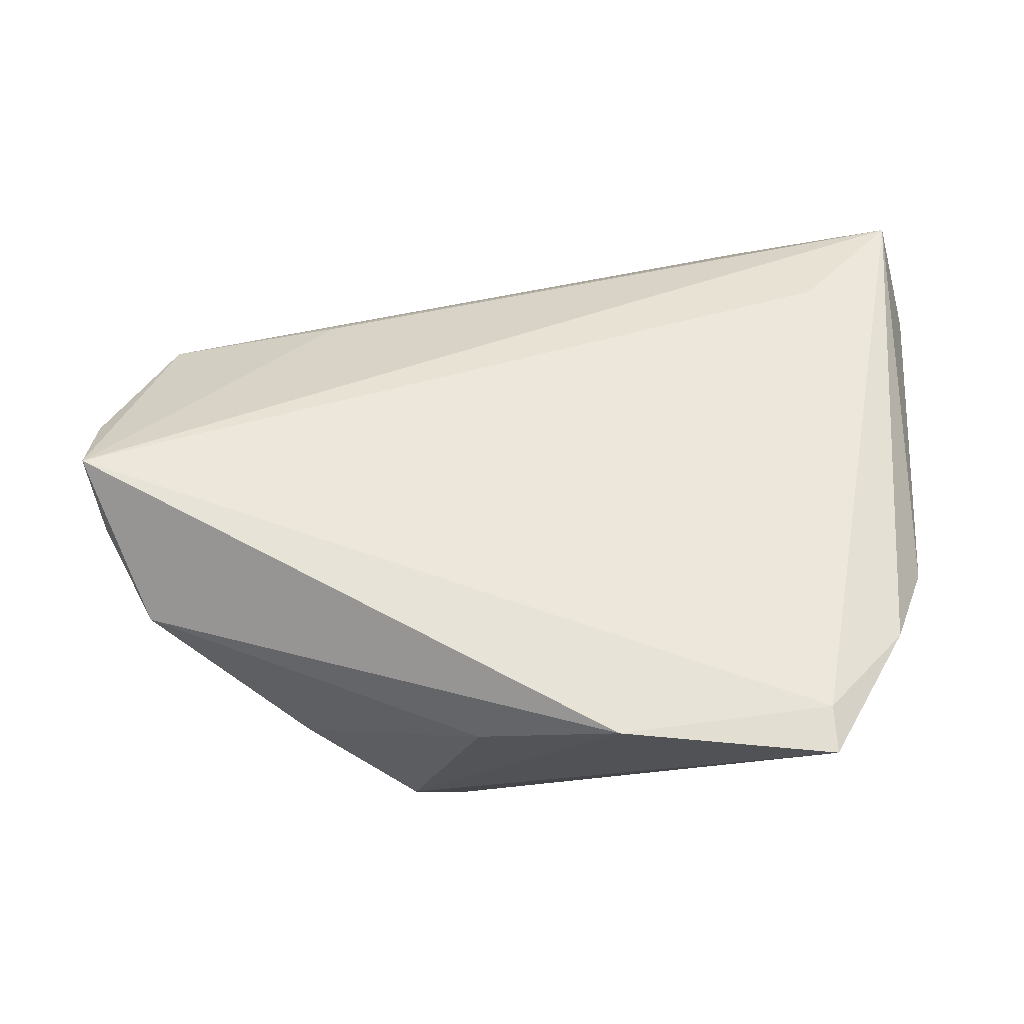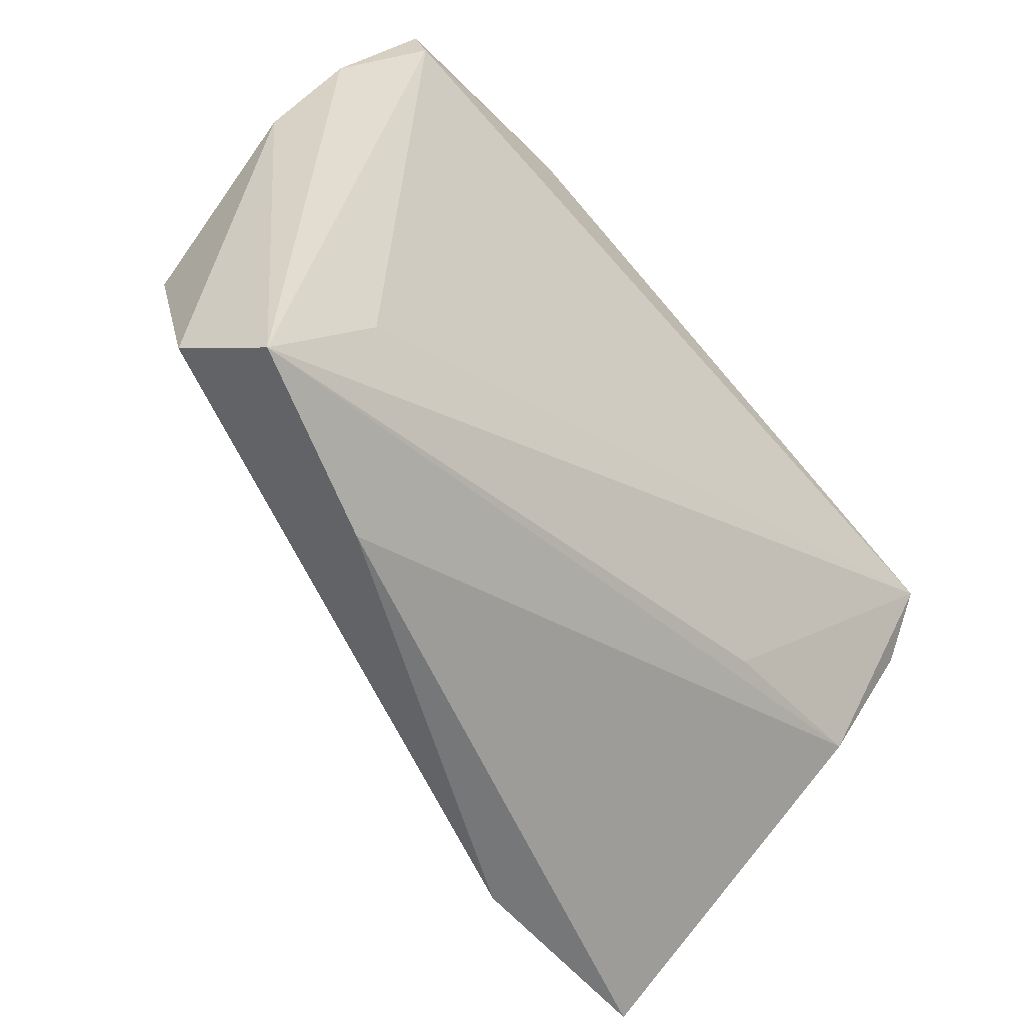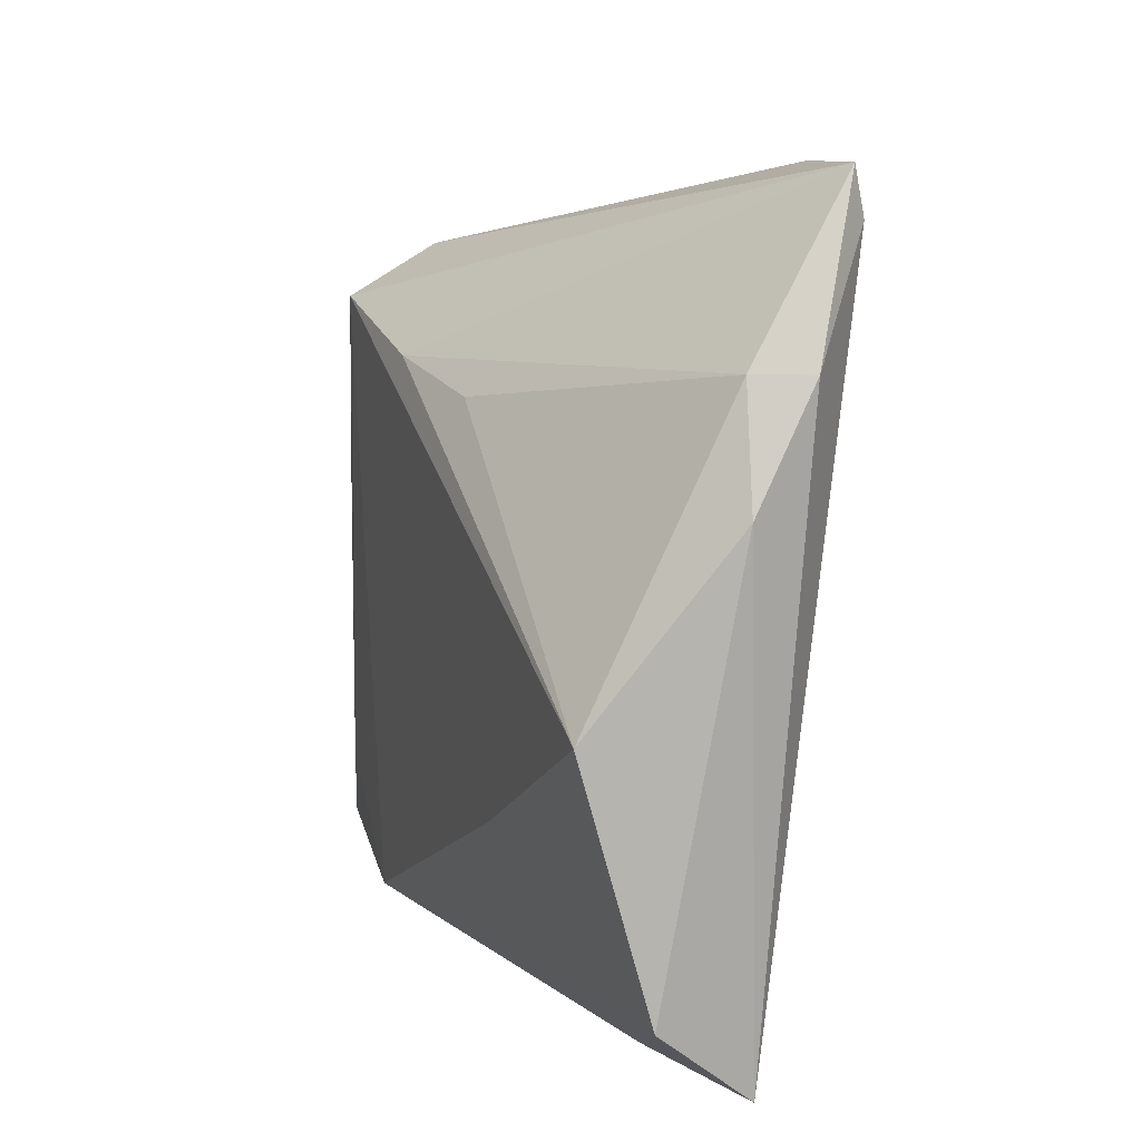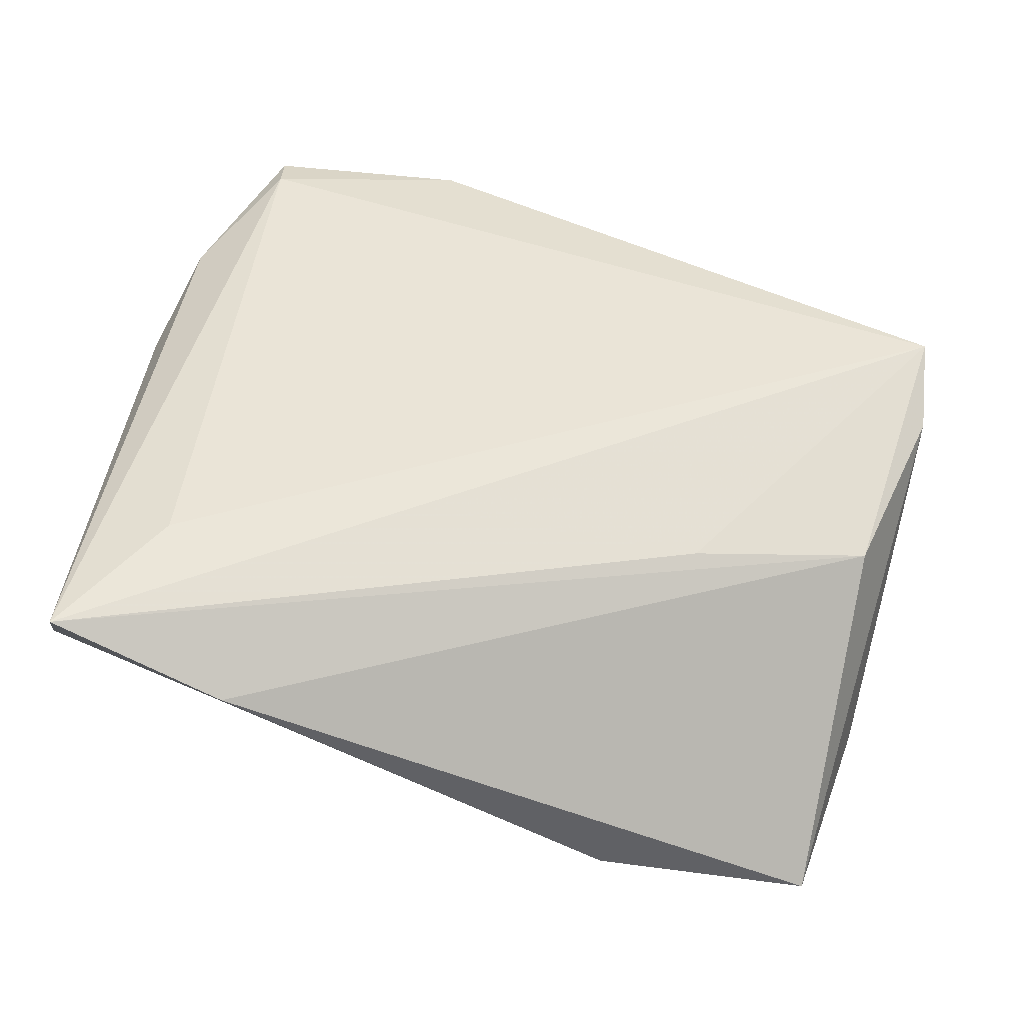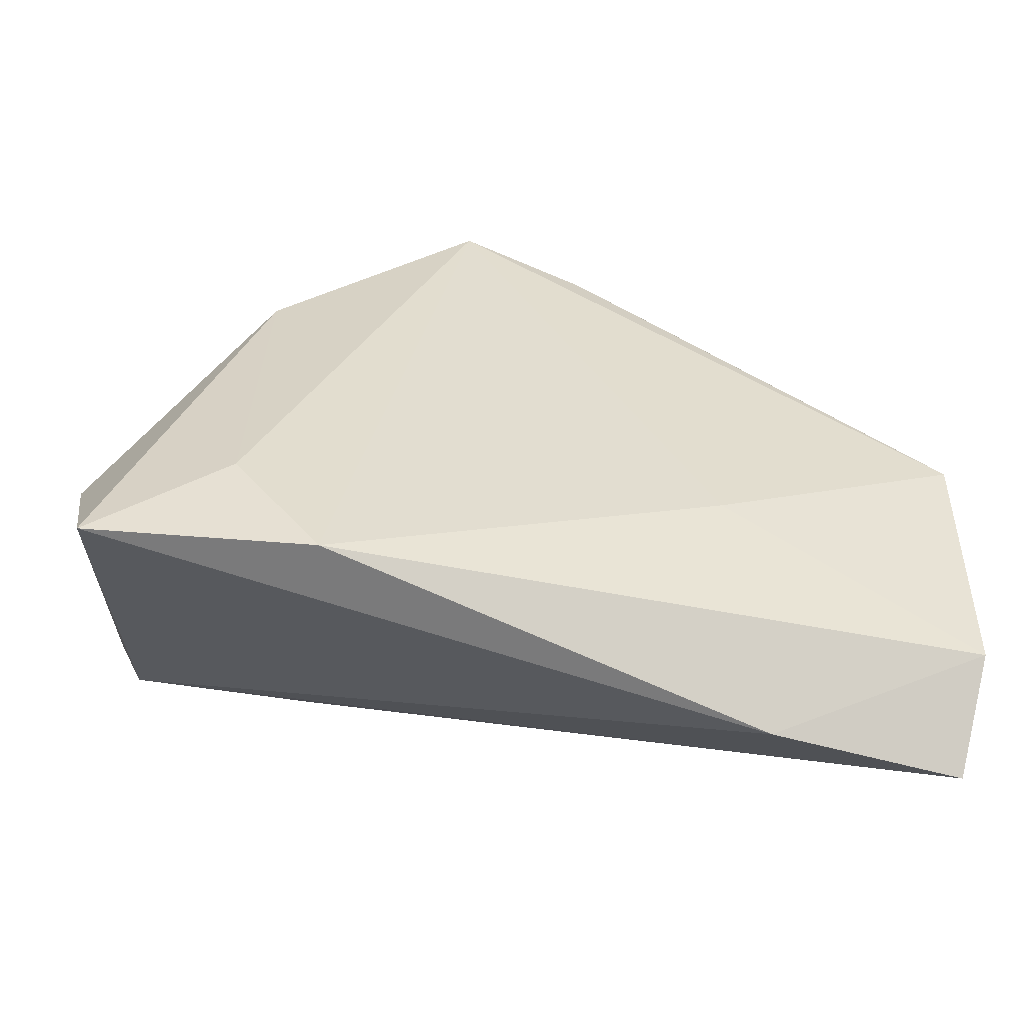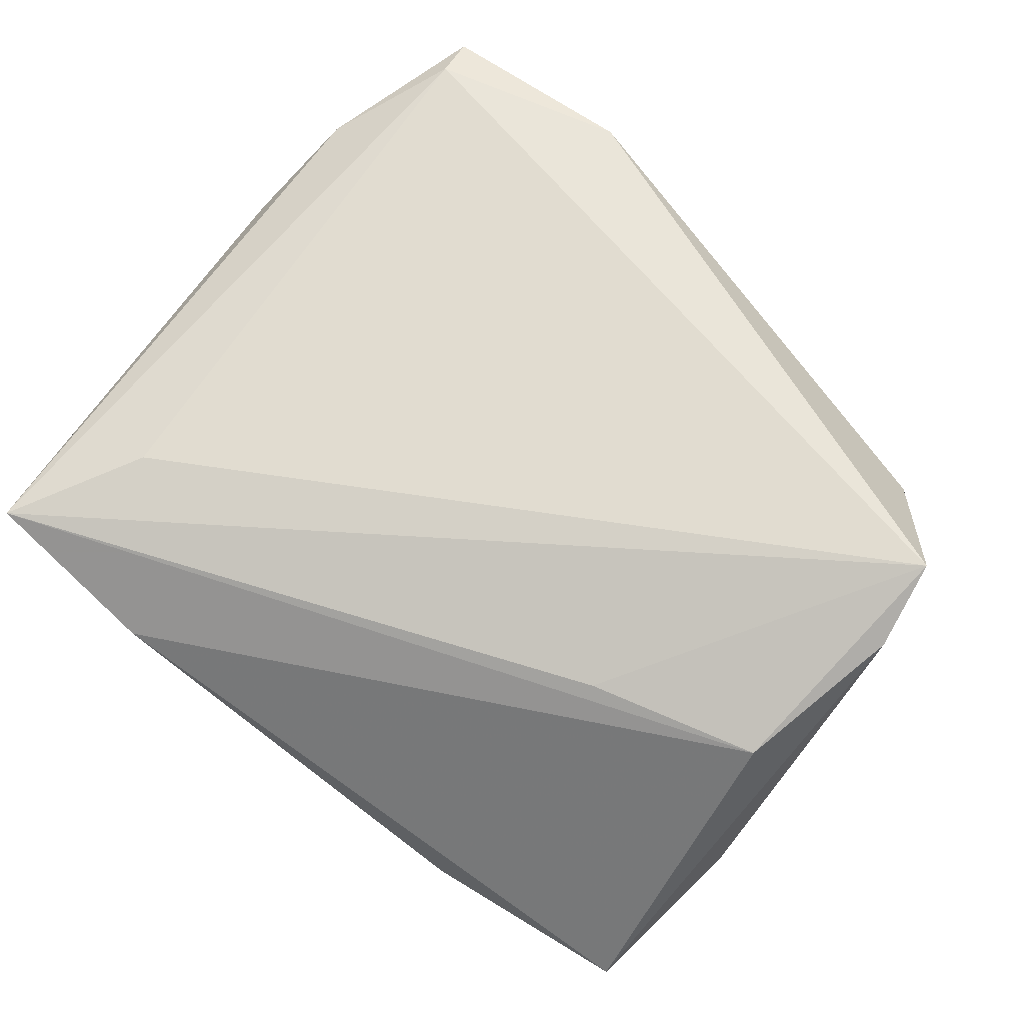
<metadata>
{"format":"obj","ext":"obj","renderer":"f3d","projection":"perspective","resolution":1024,"background":"white","views":[{"elev":55.2,"azim":-174.4,"up":"+Z"},{"elev":-60.2,"azim":-45.9,"up":"+Y"},{"elev":9.5,"azim":-95.3,"up":"+Y"},{"elev":40.8,"azim":9.7,"up":"+Z"},{"elev":-60.7,"azim":-174.5,"up":"+Y"},{"elev":63.0,"azim":36.4,"up":"+Z"}]}
</metadata>
<code>
v 0.04132 0.02675 0.009118
v -0.02034 0.02014 -0.01408
v 0.009047 0.03405 -0.01563
v -0.03933 0.03784 0.0215
v -0.01601 0.04303 0.02047
v -0.04767 0.02447 0.01604
v -0.03636 -0.02849 0.01451
v 0.04559 -0.01411 0.009285
v 0.05061 0.0129 0.02154
v 0.01793 -0.04036 -0.02187
v 0.02563 -0.01901 0.01099
v -0.04018 0.04303 0.02037
v 0.0273 -0.02686 -0.02496
v 0.02248 0.03149 -0.006166
v -0.05034 -0.008366 -0.006114
v 1.59e-06 0.04034 0.01192
v -0.009852 0.02342 -0.01982
v 0.003376 0.02869 -0.02496
v -0.02655 -0.04457 0.002809
v -0.05095 0.01181 0.009648
v -0.04647 -0.04351 0.01117
v 0.0467 -0.01812 -0.01827
v -0.05033 -0.03523 0.001316
v 0.0265 0.0121 -0.02496
v -0.02388 -0.02205 -0.01223
v 0.05131 0.003895 0.01593
v -0.04672 0.0245 0.009606
v 0.04794 0.0175 0.01424
v 0.04261 -0.03779 -0.02475
f 13 18 24
f 6 4 12
f 21 4 6
f 10 18 13
f 5 4 9
f 12 4 5
f 3 18 12
f 12 5 3
f 3 5 16
f 3 24 18
f 27 6 12
f 7 21 9
f 9 4 7
f 7 4 21
f 9 21 11
f 11 8 9
f 21 8 11
f 29 10 13
f 13 24 29
f 24 22 29
f 25 15 18
f 18 10 25
f 23 15 25
f 25 10 23
f 1 22 24
f 1 5 9
f 16 5 1
f 15 27 2
f 20 27 15
f 6 27 20
f 20 15 23
f 23 21 20
f 21 6 20
f 9 8 26
f 8 29 26
f 26 29 22
f 10 29 19
f 19 21 23
f 23 10 19
f 19 8 21
f 19 29 8
f 24 3 14
f 14 1 24
f 14 3 16
f 16 1 14
f 28 1 9
f 22 1 28
f 9 26 28
f 28 26 22
f 17 2 27
f 12 18 17
f 17 27 12
f 18 15 17
f 15 2 17

</code>
